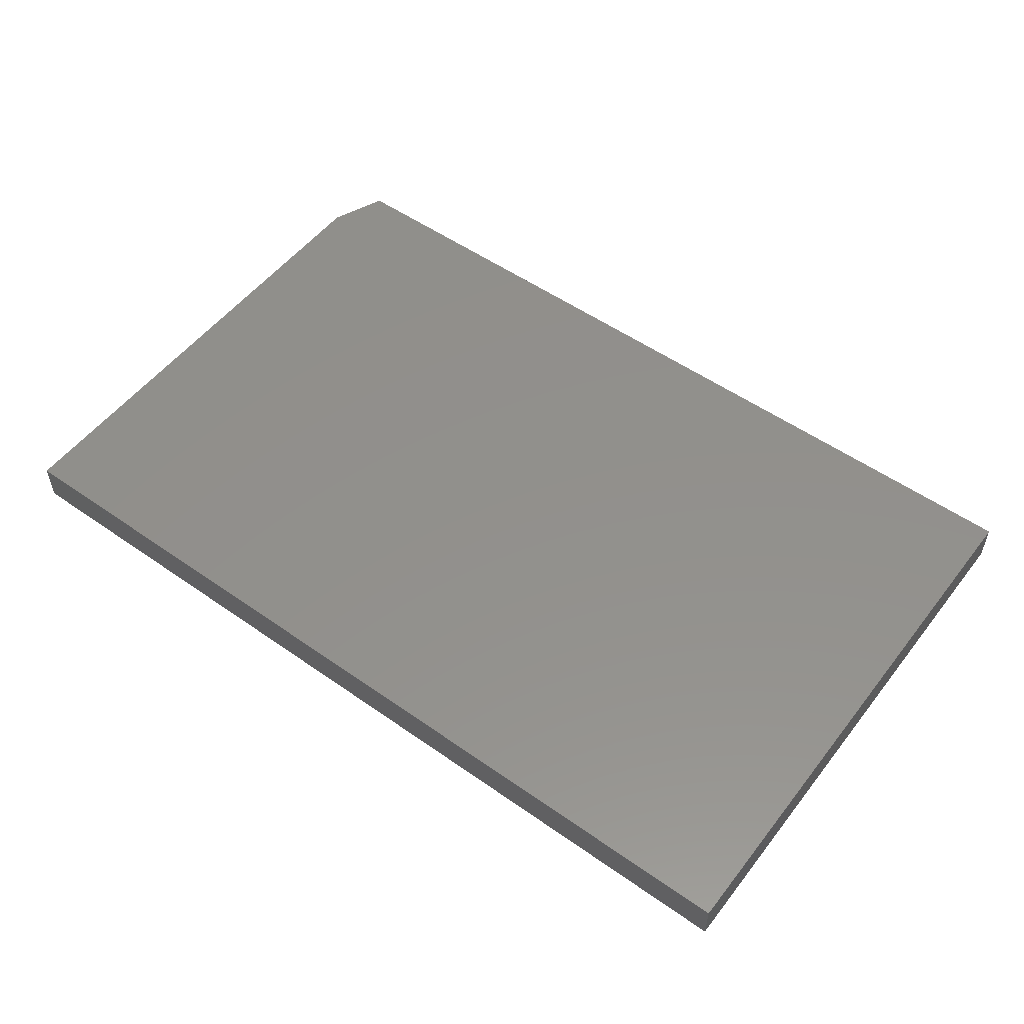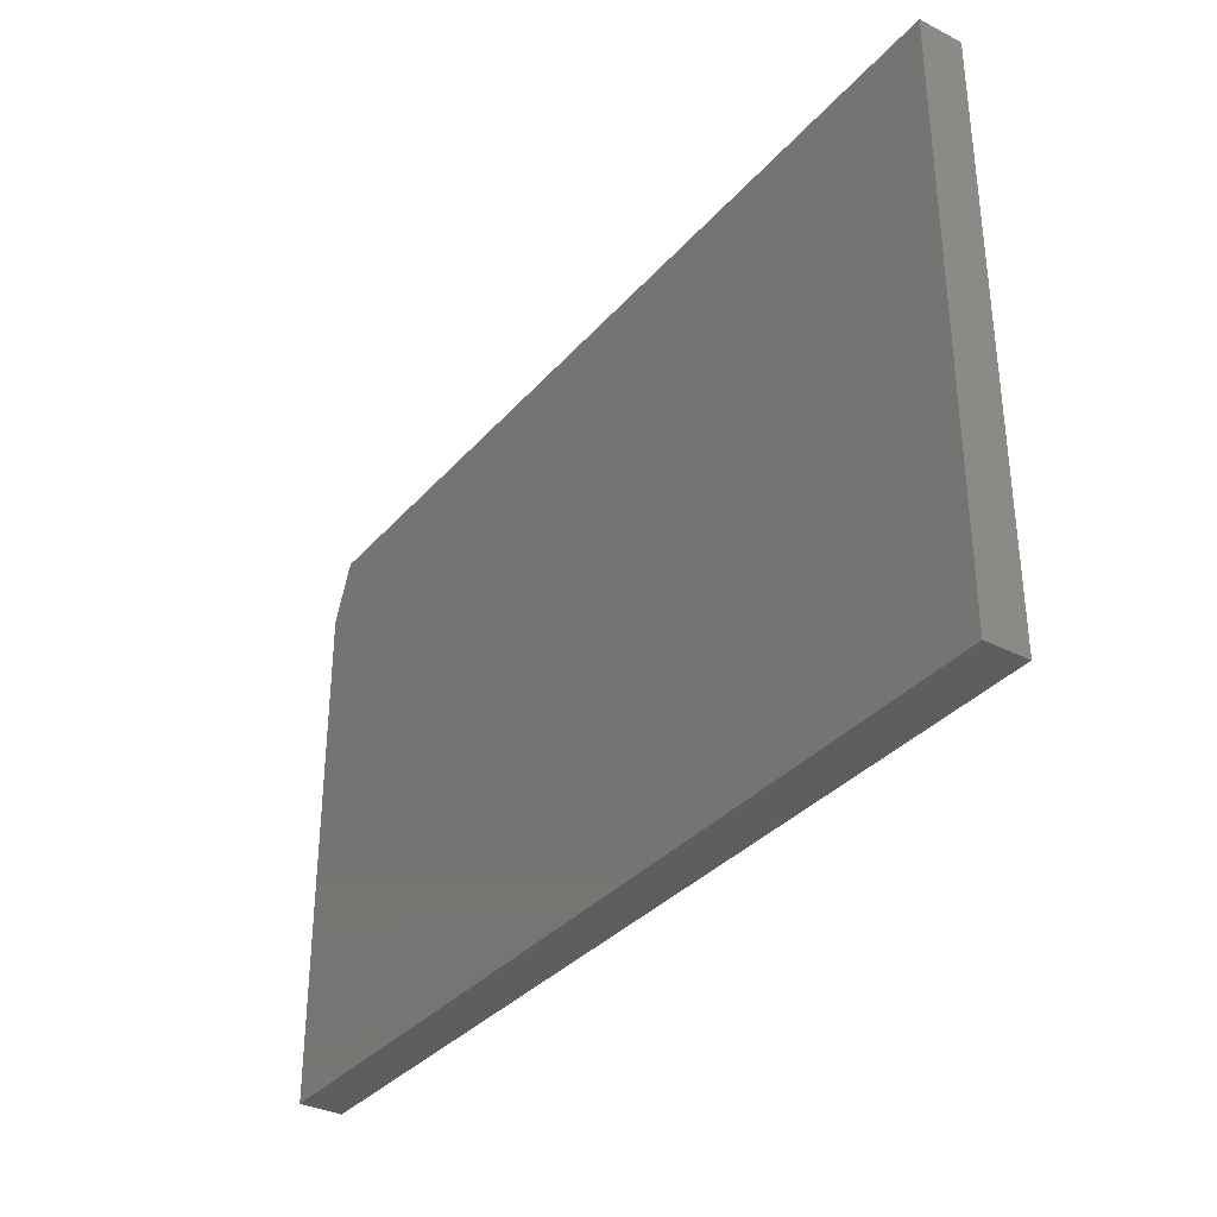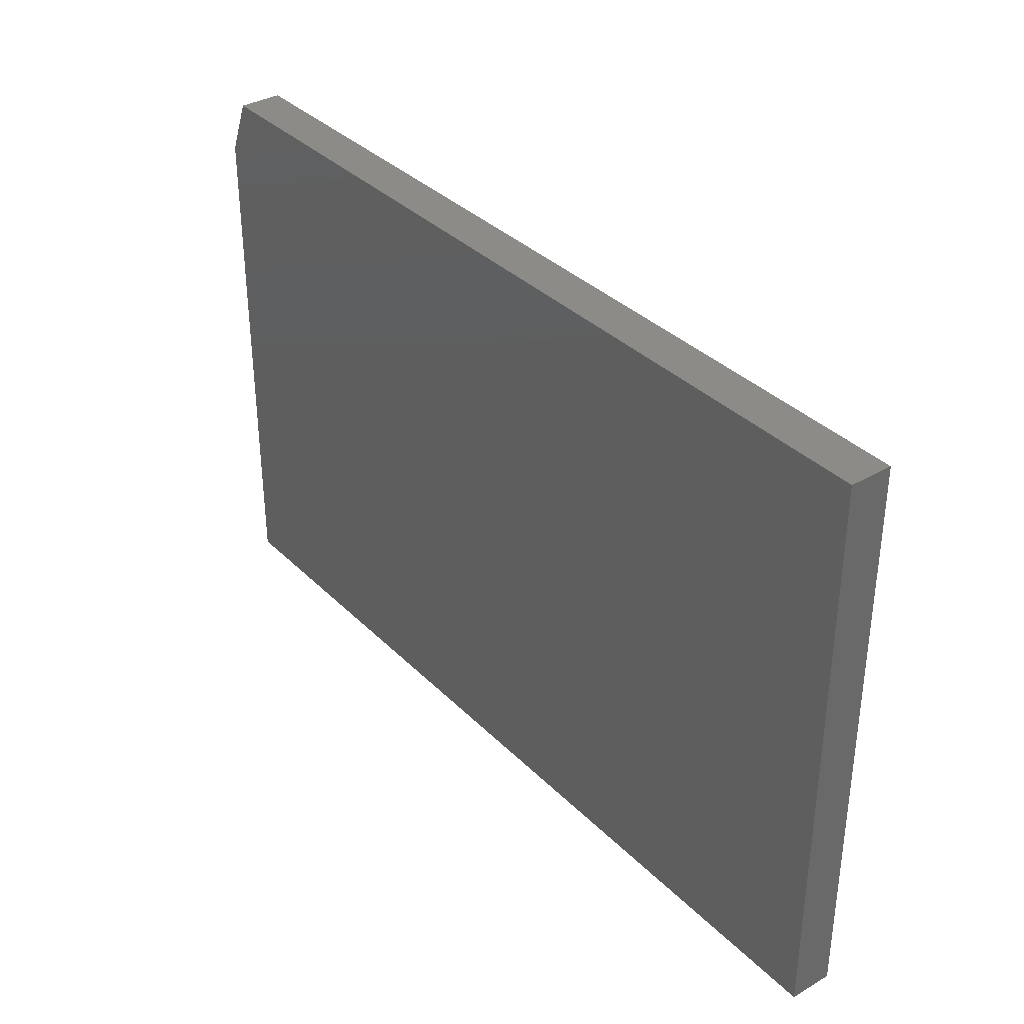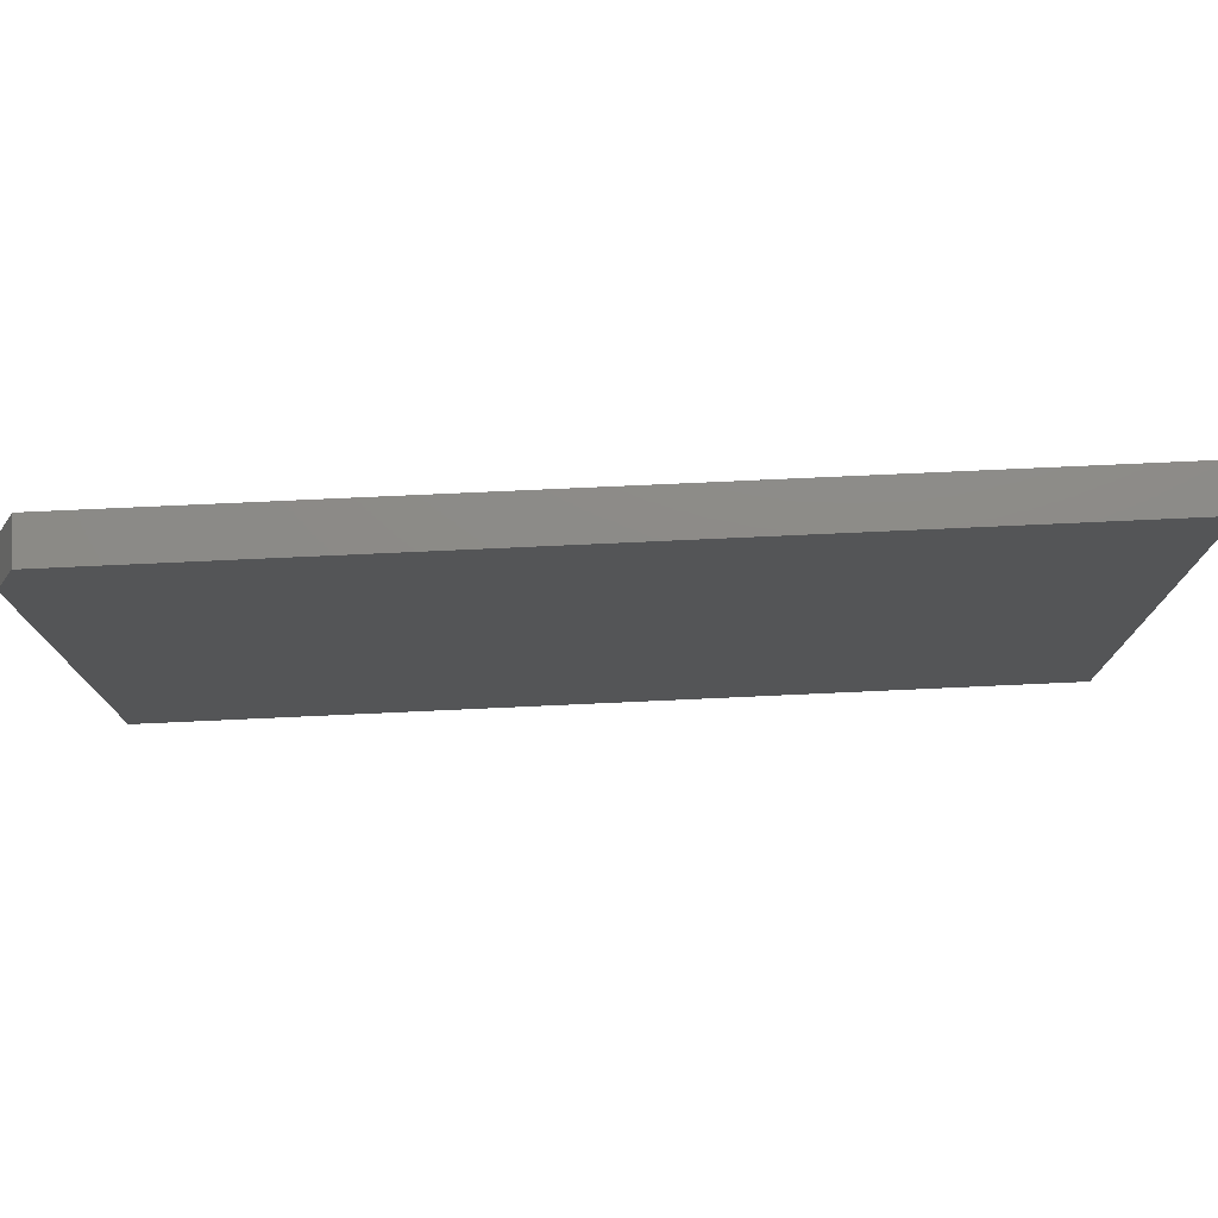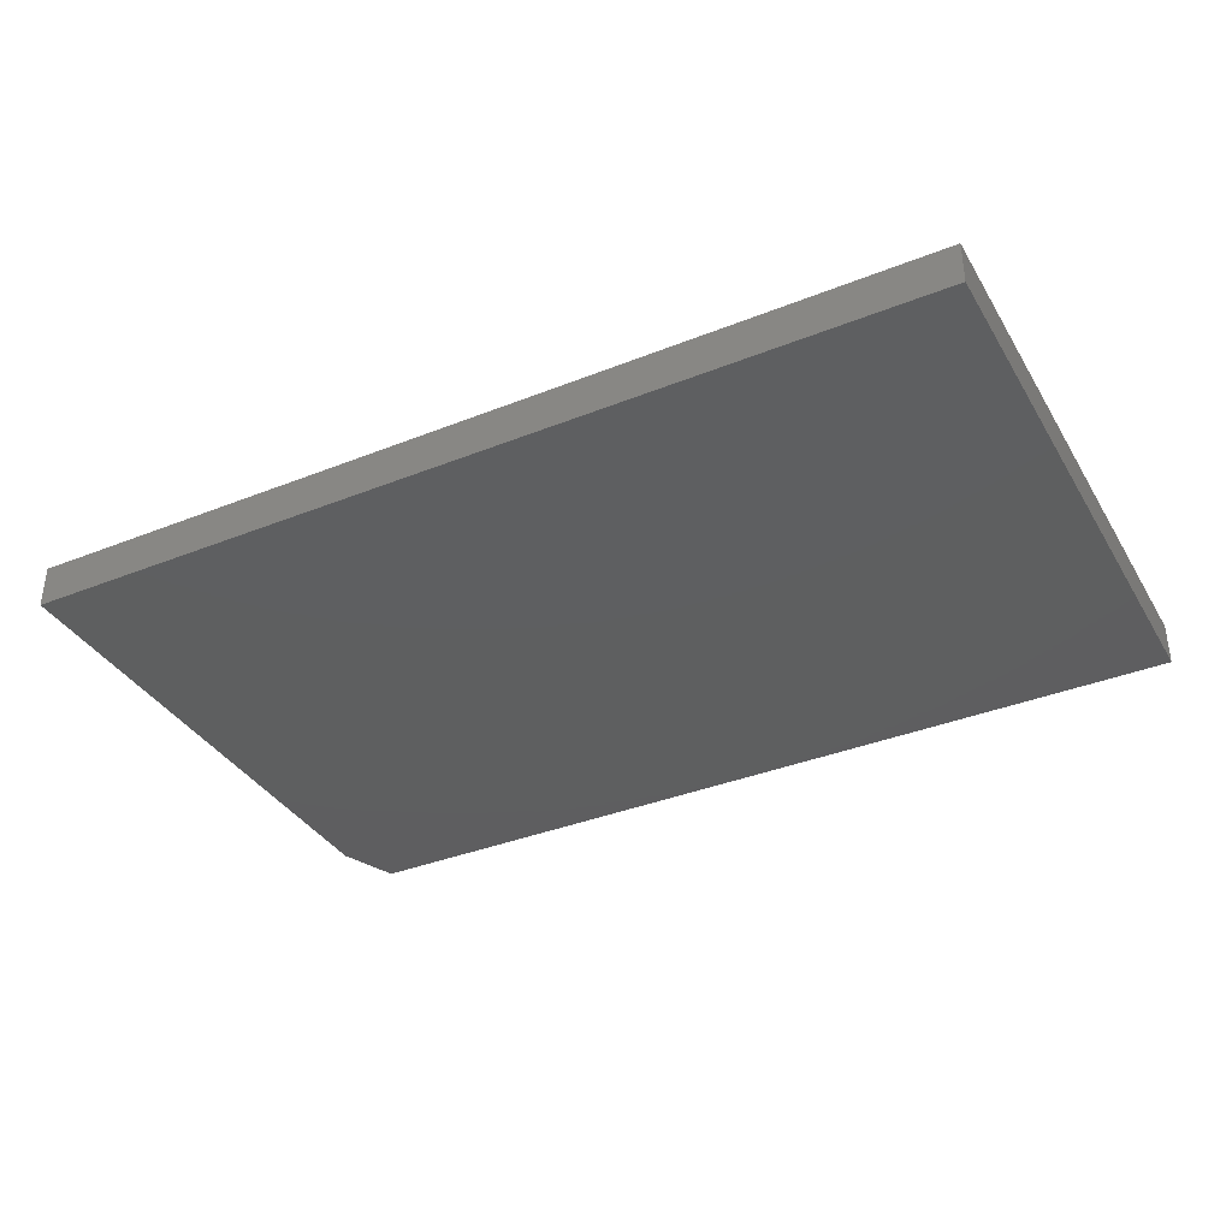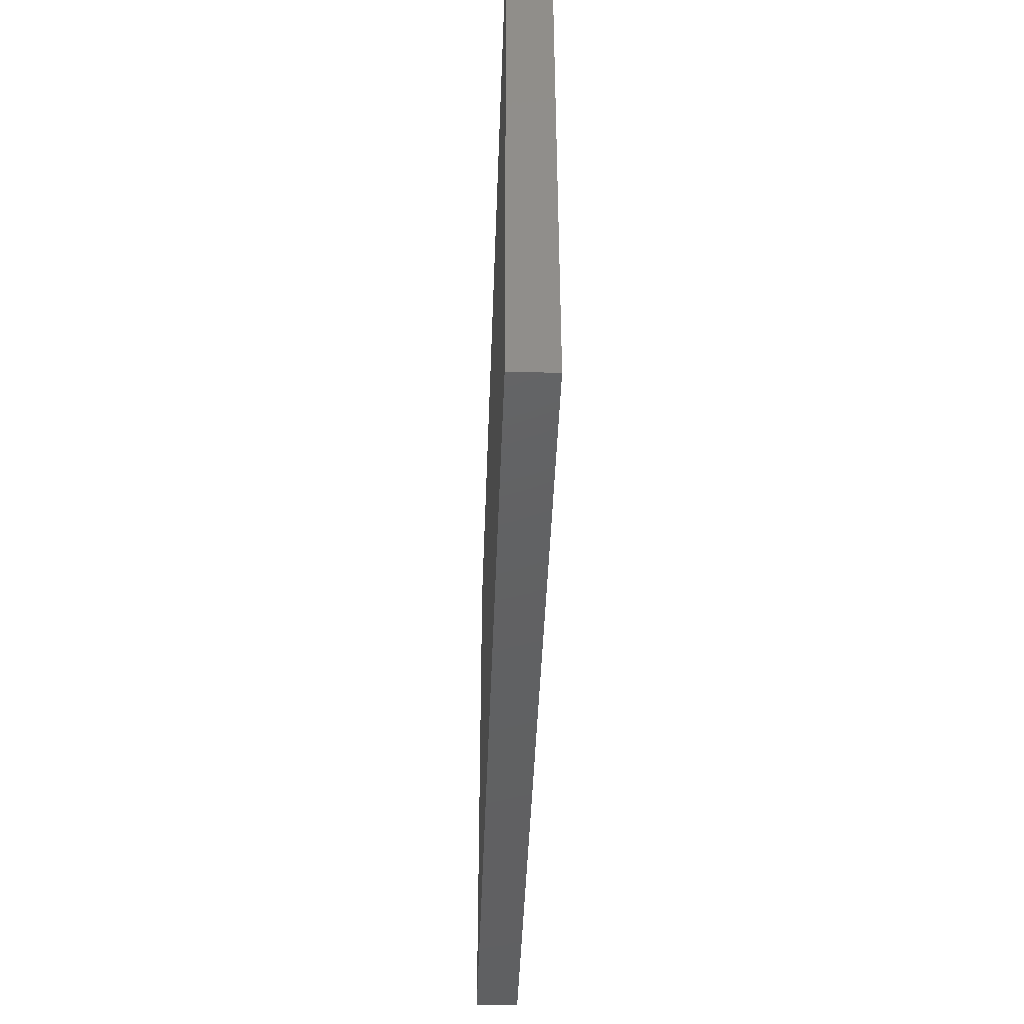
<metadata>
{"format":"stl","ext":"stl","renderer":"f3d","projection":"perspective","resolution":1024,"background":"white","views":[{"elev":53.3,"azim":-143.1,"up":"+Y"},{"elev":-34.2,"azim":-124.5,"up":"+Z"},{"elev":35.1,"azim":-127.7,"up":"+Z"},{"elev":76.3,"azim":177.4,"up":"+Z"},{"elev":-36.6,"azim":-152.6,"up":"+Y"},{"elev":-43.4,"azim":88.0,"up":"+Z"}]}
</metadata>
<code>
# stl→obj: 10 verts, 16 faces
v -0.75 -0.07031 -0.4766
v 0.75 -0.07031 -0.4766
v -0.75 -0.07031 0.4708
v 0.75 -0.07031 0.3771
v 0.7109 -0.07031 0.4708
v 0.7109 2.148e-16 0.4708
v 0.75 2.139e-16 0.3771
v -0.75 5.259e-17 0.4708
v 0.75 1.665e-16 -0.4766
v -0.75 0 -0.4766
f 1 2 3
f 3 2 4
f 3 4 5
f 6 7 8
f 8 7 9
f 8 9 10
f 5 6 3
f 3 6 8
f 2 9 4
f 4 9 7
f 5 4 6
f 6 4 7
f 3 8 1
f 1 8 10
f 1 10 2
f 2 10 9

</code>
